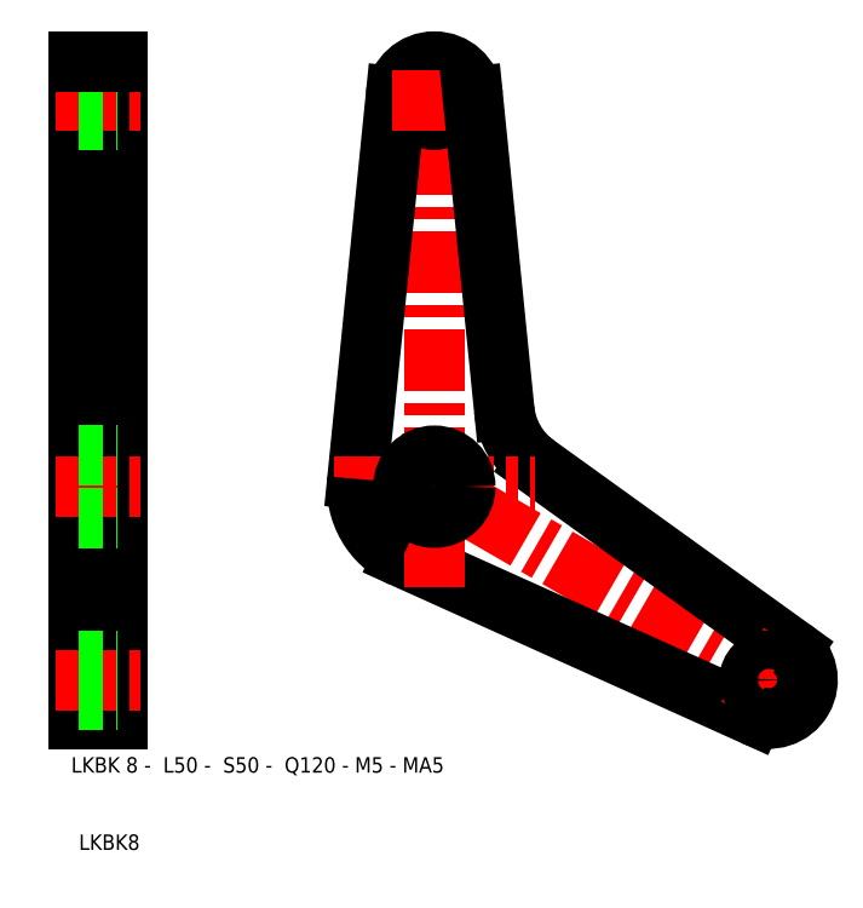
<metadata>
{"format":"dxf","ext":"dxf","renderer":"ezdxf+matplotlib","layout":"modelspace","background":"white","min_lineweight":24,"dpi":150}
</metadata>
<code>
0
SECTION
2
ENTITIES
0
LINE
8
CENTER
10
43.94
20
53.5
30
0
11
98.06
21
22.25
31
0
0
LINE
8
0
10
96.22
20
29.06
30
0
11
63.16
21
52.85
31
0
0
LINE
8
0
10
91.25
20
20.44
30
0
11
45.89
21
40.88
31
0
0
LINE
8
CENTER
10
50
20
37
30
0
11
50
21
105.5
31
0
0
ARC
8
0
10
69
20
60.97
30
0
40
10
50
185.7
51
234.3
0
LINE
8
0
10
40.05
20
51
30
0
11
45.03
21
100.5
31
0
0
LINE
8
0
10
9
20
105
30
0
11
9
21
20
31
0
0
LINE
8
0
10
4
20
105
30
0
11
4
21
20
31
0
0
TEXT
8
0
10
3
20
13
30
0
40
2
1
LKBK 8 -  L50 -  S50 -  Q120 - M5 - MA5
0
TEXT
8
0
10
4
20
3
30
0
40
2
1
LKBK8
0
LINE
8
0
10
4
20
20
30
0
11
9
21
20
31
0
0
LINE
8
CENTER
10
1
20
25
30
0
11
12
21
25
31
0
0
LINE
8
0
10
4
20
27.5
30
0
11
9
21
27.5
31
0
0
LINE
8
0
10
4
20
22.5
30
0
11
9
21
22.5
31
0
0
LINE
8
CENTER
10
1
20
50
30
0
11
12
21
50
31
0
0
LINE
8
0
10
4
20
46
30
0
11
9
21
46
31
0
0
LINE
8
0
10
4
20
54
30
0
11
9
21
54
31
0
0
LINE
8
CENTER
10
37
20
50
30
0
11
63
21
50
31
0
0
ARC
8
0
10
50
20
50
30
0
40
10
50
174.3
51
245.7
0
CIRCLE
8
0
10
50
20
50
30
0
40
4
0
LINE
8
CENTER
10
1
20
100
30
0
11
12
21
100
31
0
0
LINE
8
0
10
4
20
97.5
30
0
11
9
21
97.5
31
0
0
LINE
8
0
10
4
20
102.5
30
0
11
9
21
102.5
31
0
0
LINE
8
0
10
4
20
105
30
0
11
9
21
105
31
0
0
ARC
8
0
10
50
20
100
30
0
40
5
50
5.739
51
174.3
0
CIRCLE
8
0
10
50
20
100
30
0
40
2.5
0
LINE
8
CENTER
10
44.5
20
100
30
0
11
55.5
21
100
31
0
0
LINE
8
0
10
54.97
20
100.5
30
0
11
59.05
21
59.97
31
0
0
LINE
8
CENTER
10
90.55
20
20.24
30
0
11
96.05
21
29.76
31
0
0
CIRCLE
8
0
10
93.3
20
25
30
0
40
2.5
0
ARC
8
0
10
93.3
20
25
30
0
40
5
50
245.7
51
54.26
0
ENDSEC
0
EOF

</code>
